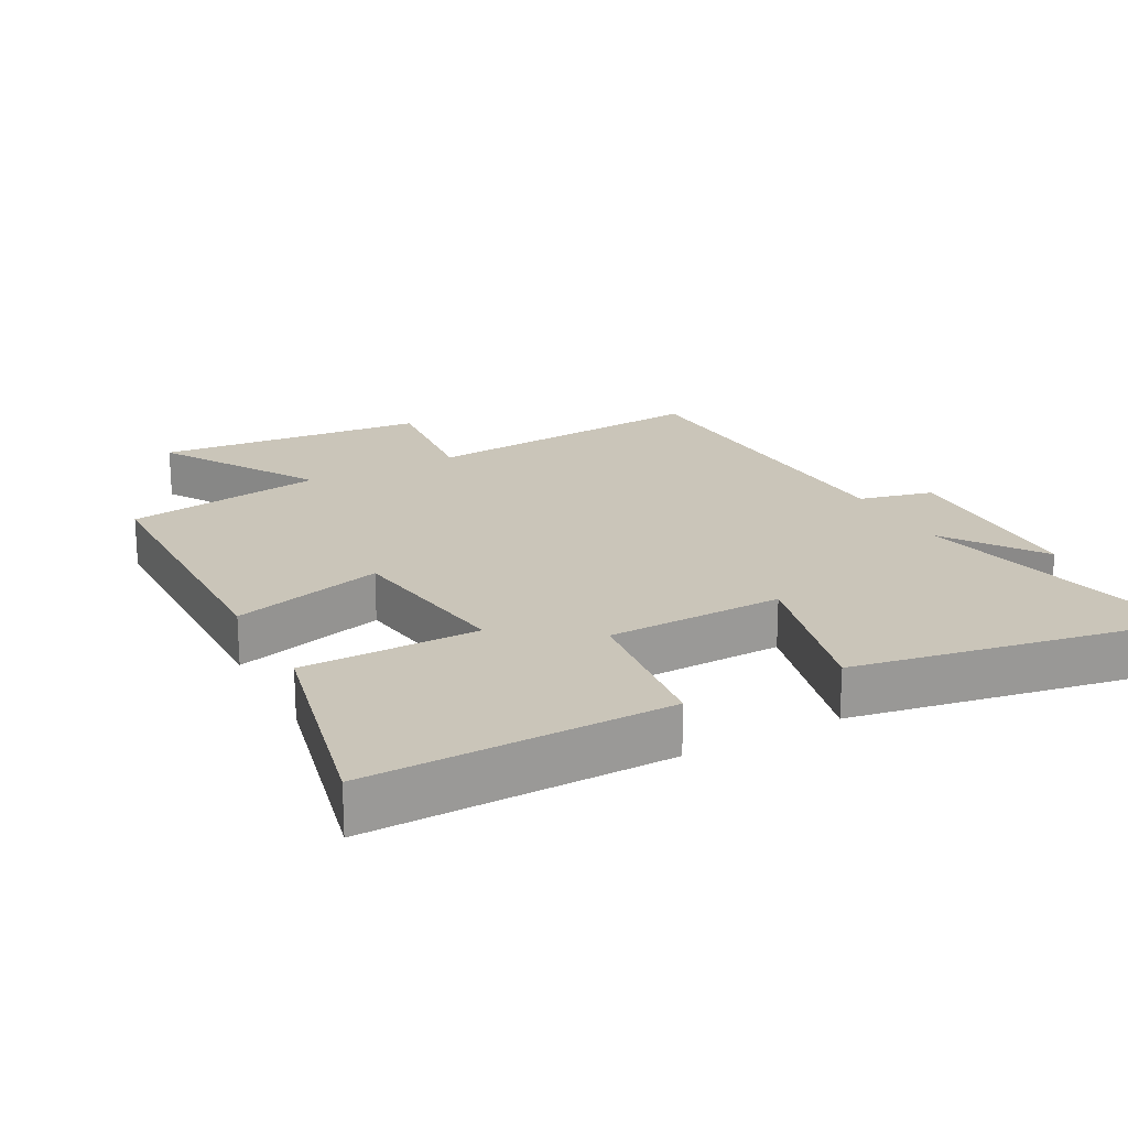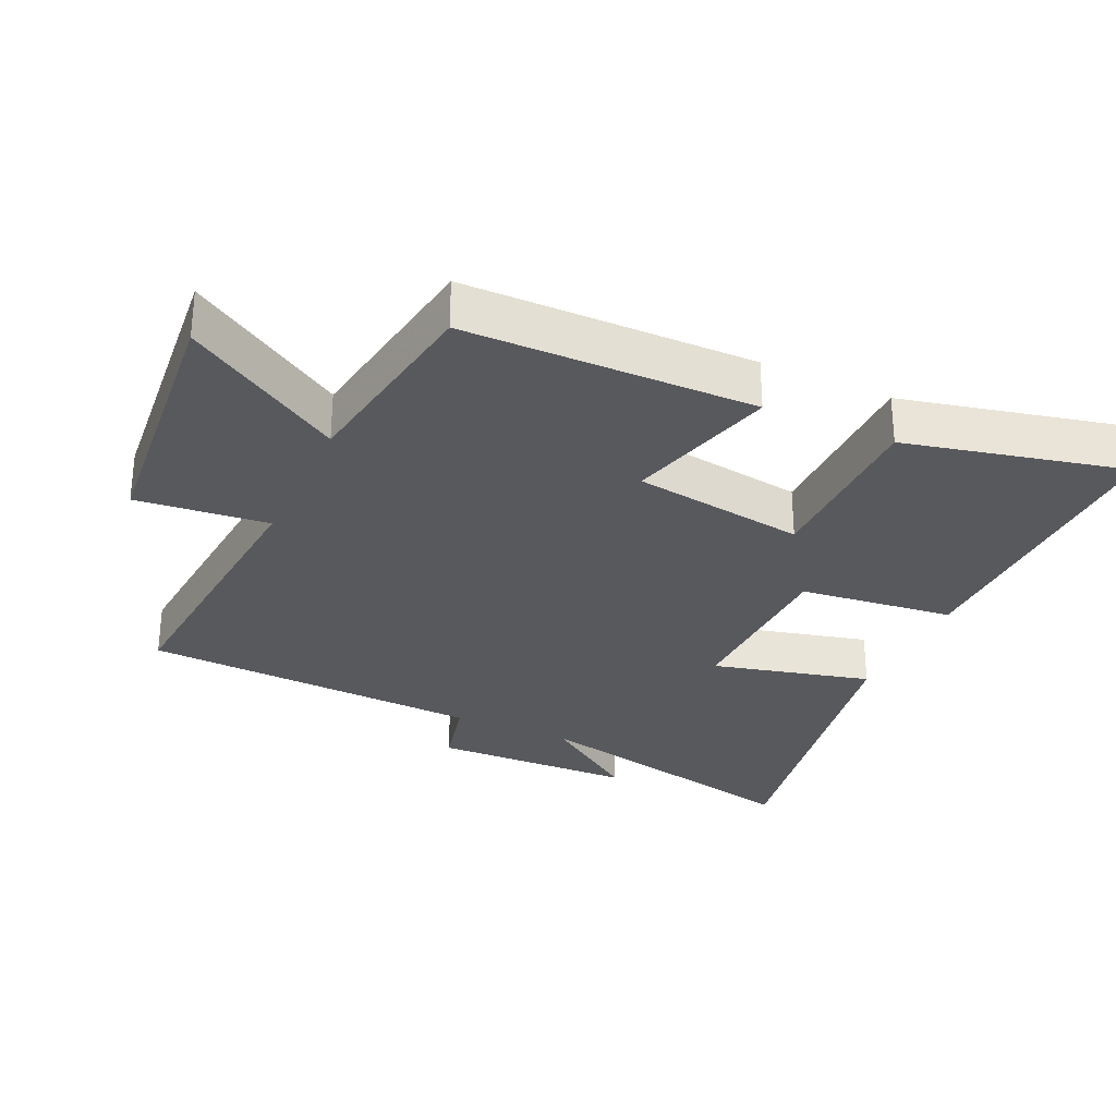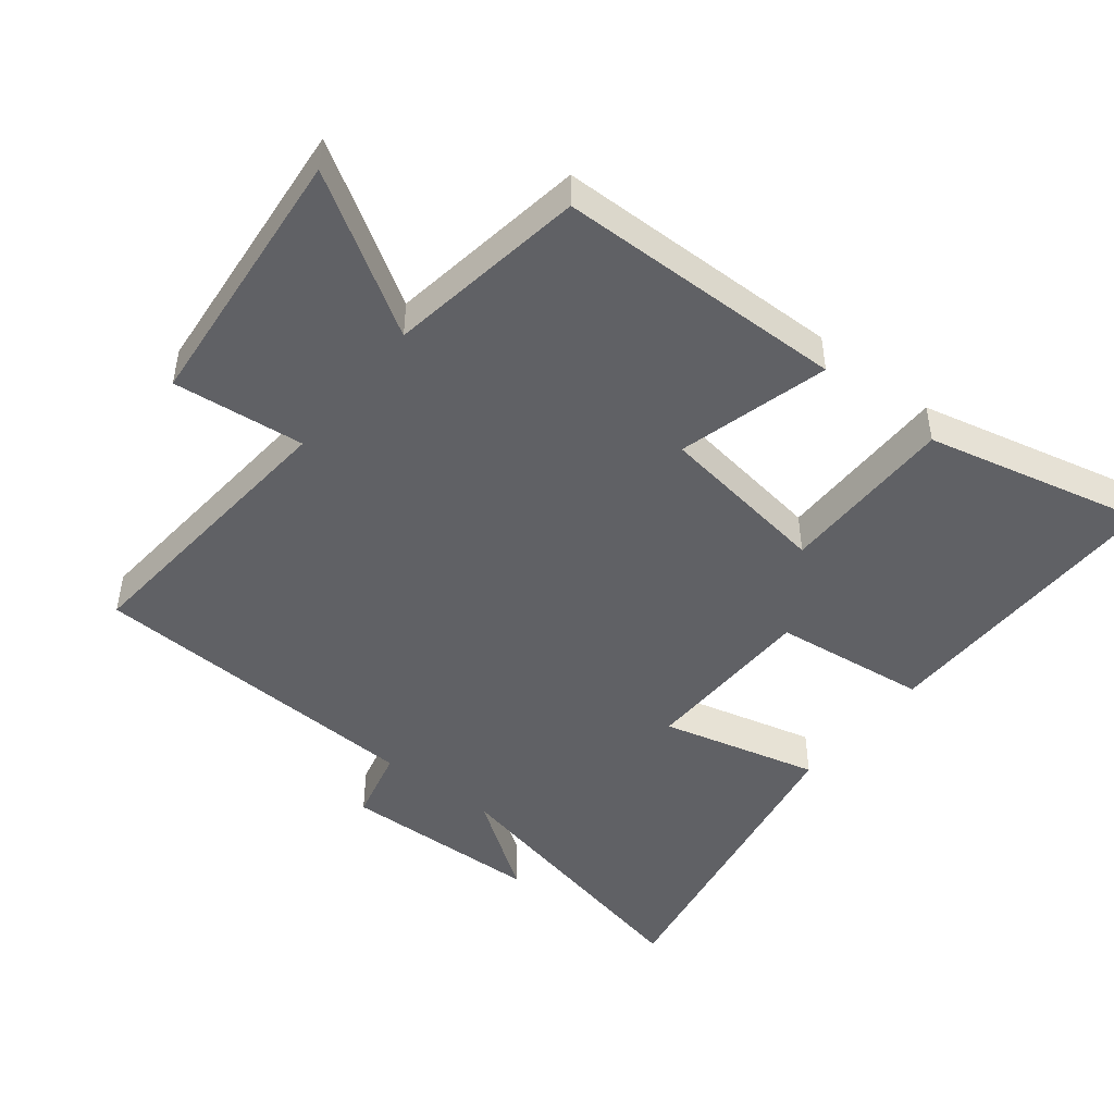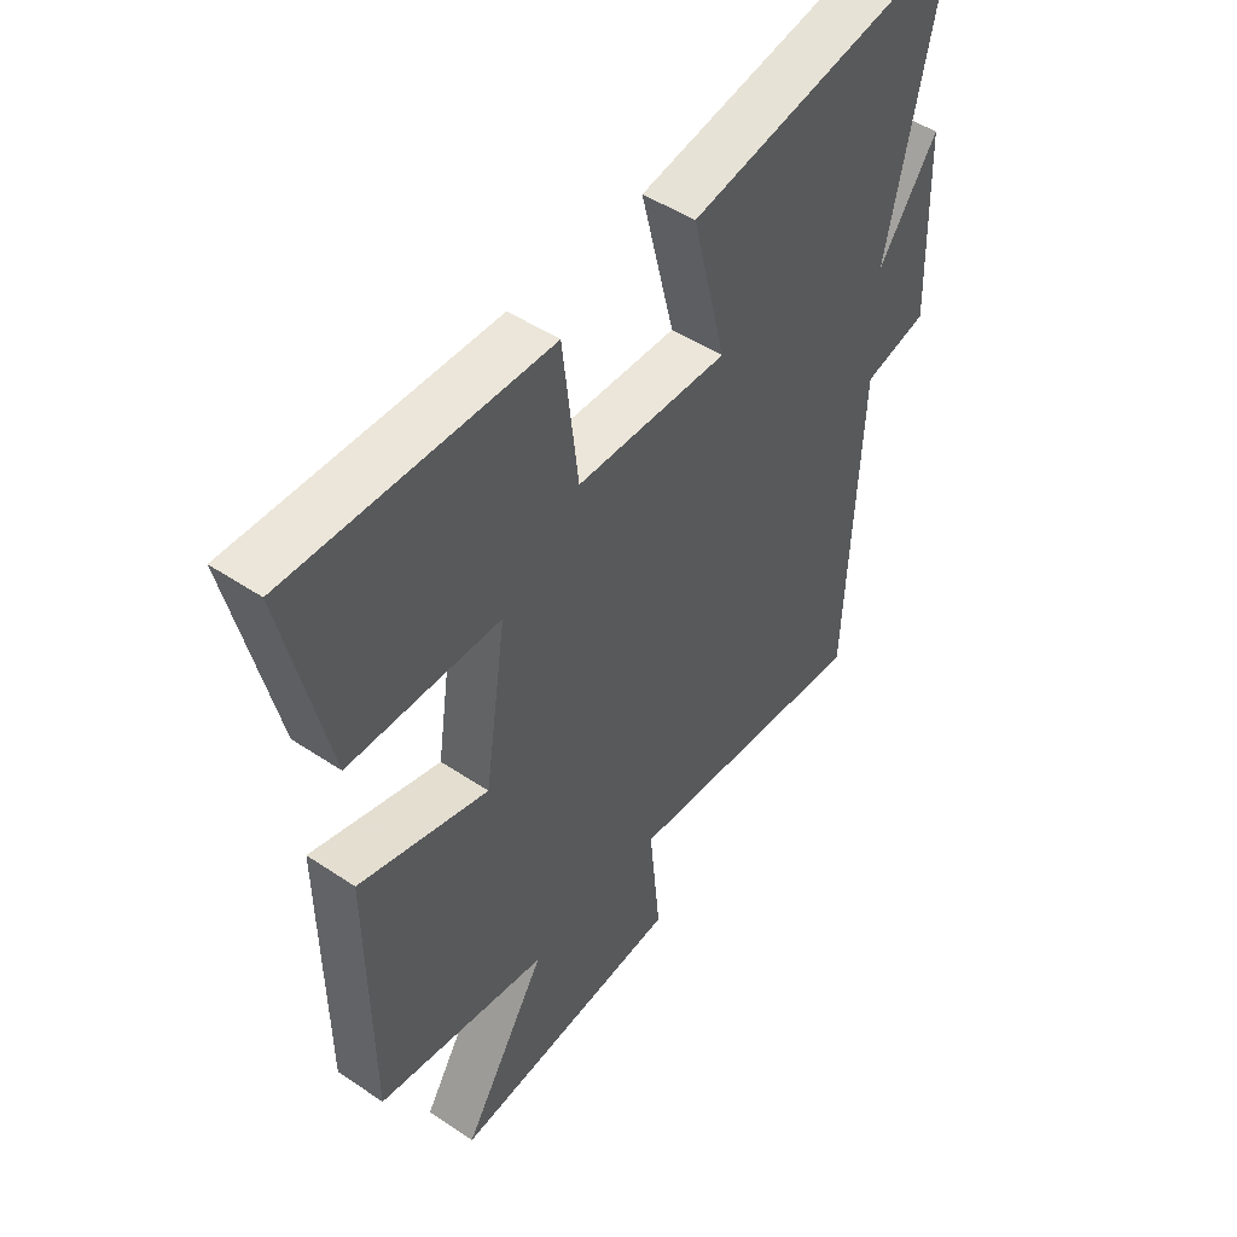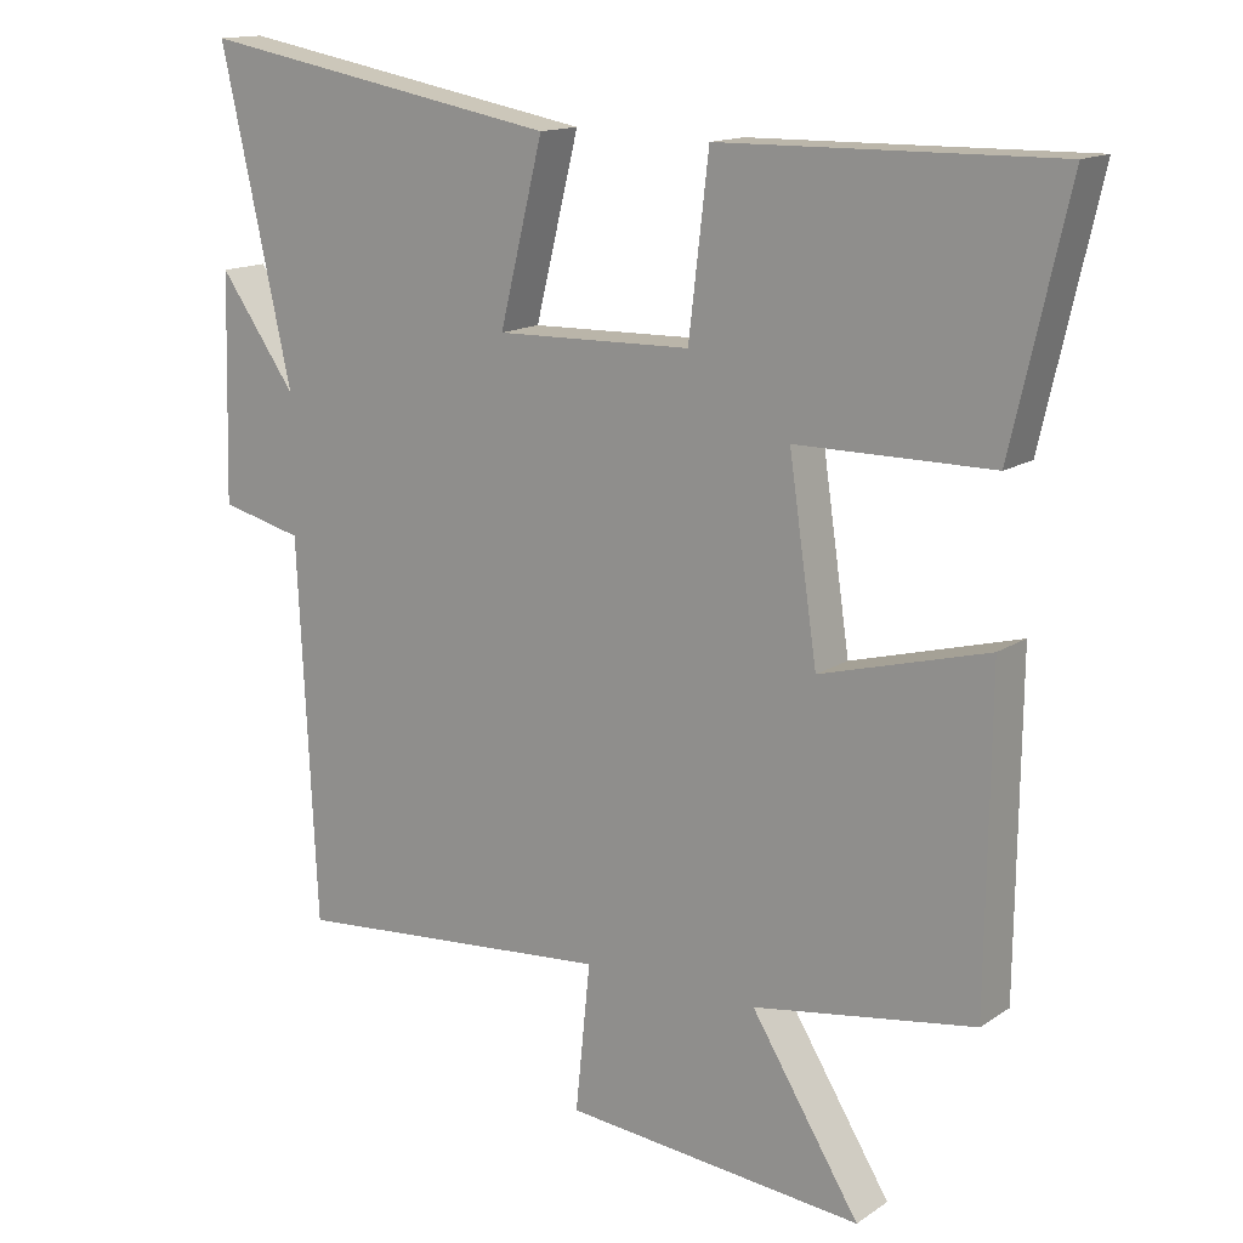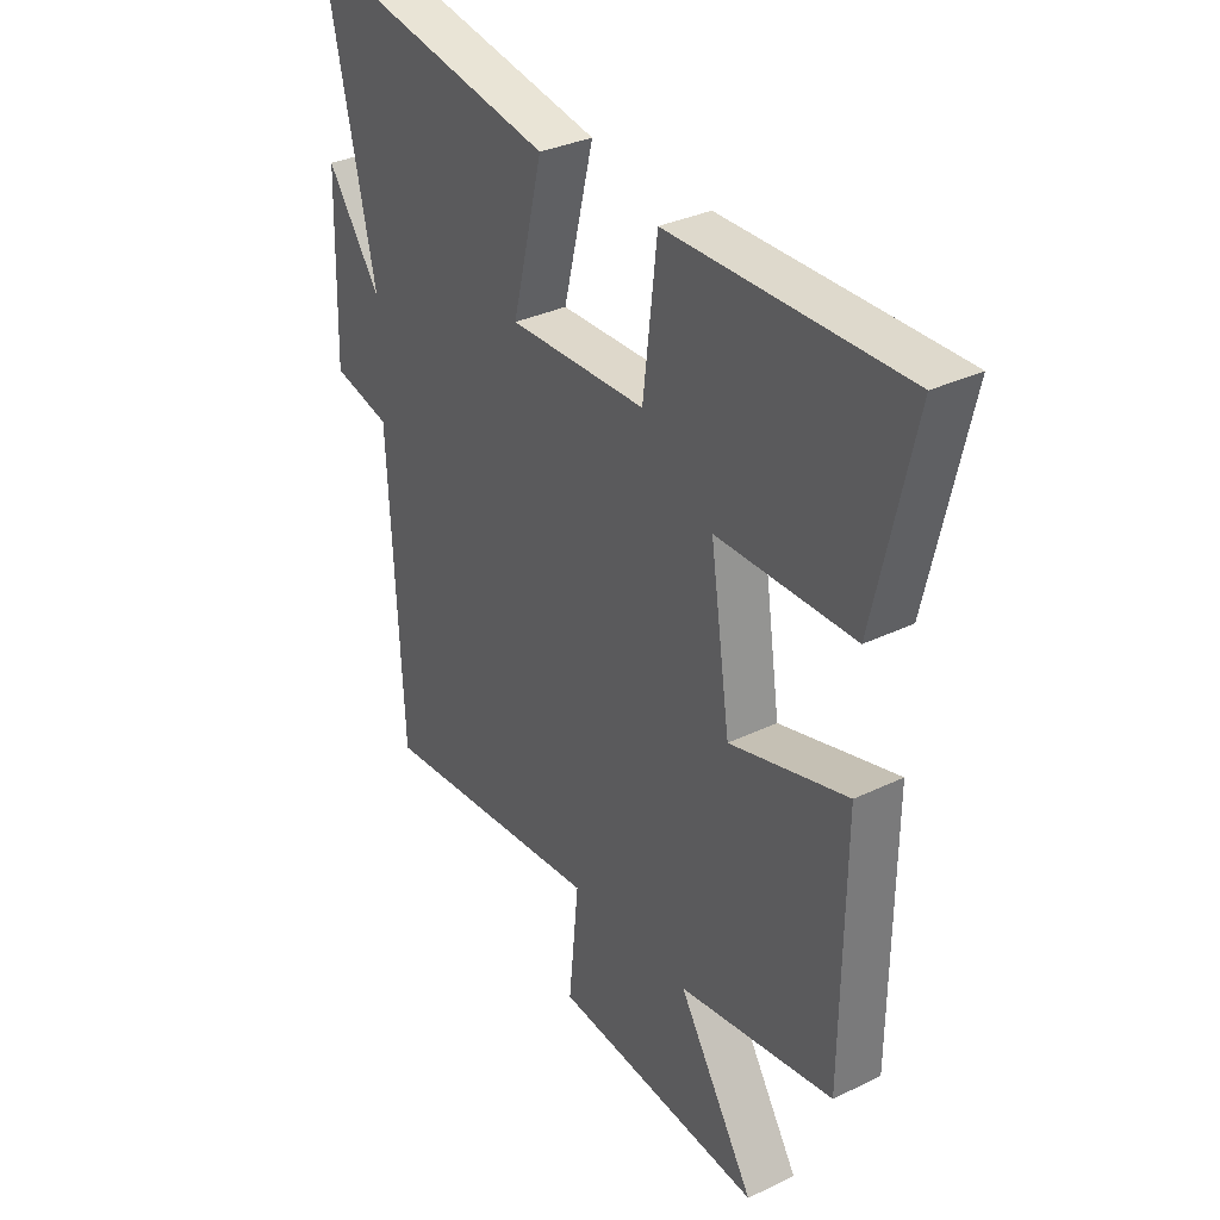
<metadata>
{"format":"obj","ext":"obj","renderer":"f3d","projection":"perspective","resolution":1024,"background":"white","views":[{"elev":20.6,"azim":-28.2,"up":"+Y"},{"elev":-29.9,"azim":-114.7,"up":"+Y"},{"elev":-47.1,"azim":-128.2,"up":"+Y"},{"elev":48.0,"azim":-53.0,"up":"+Z"},{"elev":14.5,"azim":-144.6,"up":"+Z"},{"elev":32.9,"azim":-123.8,"up":"+Z"}]}
</metadata>
<code>
v 0.596 0.07 0.589
v 0.5 0.07 0.158
v 0.603 0.07 0.303
v 0.611 0.07 0.001
v 0.5 0.07 -0.026
v 0.475 0.07 -0.536
v 0.041 0.07 -0.5
v 0.061 0.07 -0.697
v -0.343 0.07 -0.735
v -0.197 0.07 -0.5
v -0.495 0.07 -0.454
v -0.5 0.07 -0.022
v -0.274 0.07 -0.083
v -0.236 0.07 0.175
v -0.5 0.07 0.176
v -0.576 0.07 0.506
v -0.126 0.07 0.5
v -0.099 0.07 0.269
v 0.165 0.07 0.263
v 0.106 0.07 0.5
v 0.596 0 0.589
v 0.5 0 0.158
v 0.603 0 0.303
v 0.611 0 0.001
v 0.5 0 -0.026
v 0.475 0 -0.536
v 0.041 0 -0.5
v 0.061 0 -0.697
v -0.343 0 -0.735
v -0.197 0 -0.5
v -0.495 0 -0.454
v -0.5 0 -0.022
v -0.274 0 -0.083
v -0.236 0 0.175
v -0.5 0 0.176
v -0.576 0 0.506
v -0.126 0 0.5
v -0.099 0 0.269
v 0.165 0 0.263
v 0.106 0 0.5
f 19 20 1 2
f 18 19 2
f 15 16 17 18
f 14 15 18
f 13 14 18 2
f 10 11 12 13
f 10 13 2
f 7 8 9 10
f 7 10 2
f 5 6 7 2
f 2 3 4 5
f 22 21 40 39
f 22 39 38
f 38 37 36 35
f 38 35 34
f 22 38 34 33
f 33 32 31 30
f 22 33 30
f 30 29 28 27
f 22 30 27
f 22 27 26 25
f 25 24 23 22
f 1 21 22 2
f 2 22 23 3
f 3 23 24 4
f 4 24 25 5
f 5 25 26 6
f 6 26 27 7
f 7 27 28 8
f 8 28 29 9
f 9 29 30 10
f 10 30 31 11
f 11 31 32 12
f 12 32 33 13
f 13 33 34 14
f 14 34 35 15
f 15 35 36 16
f 16 36 37 17
f 17 37 38 18
f 18 38 39 19
f 19 39 40 20
f 20 40 21 1

</code>
